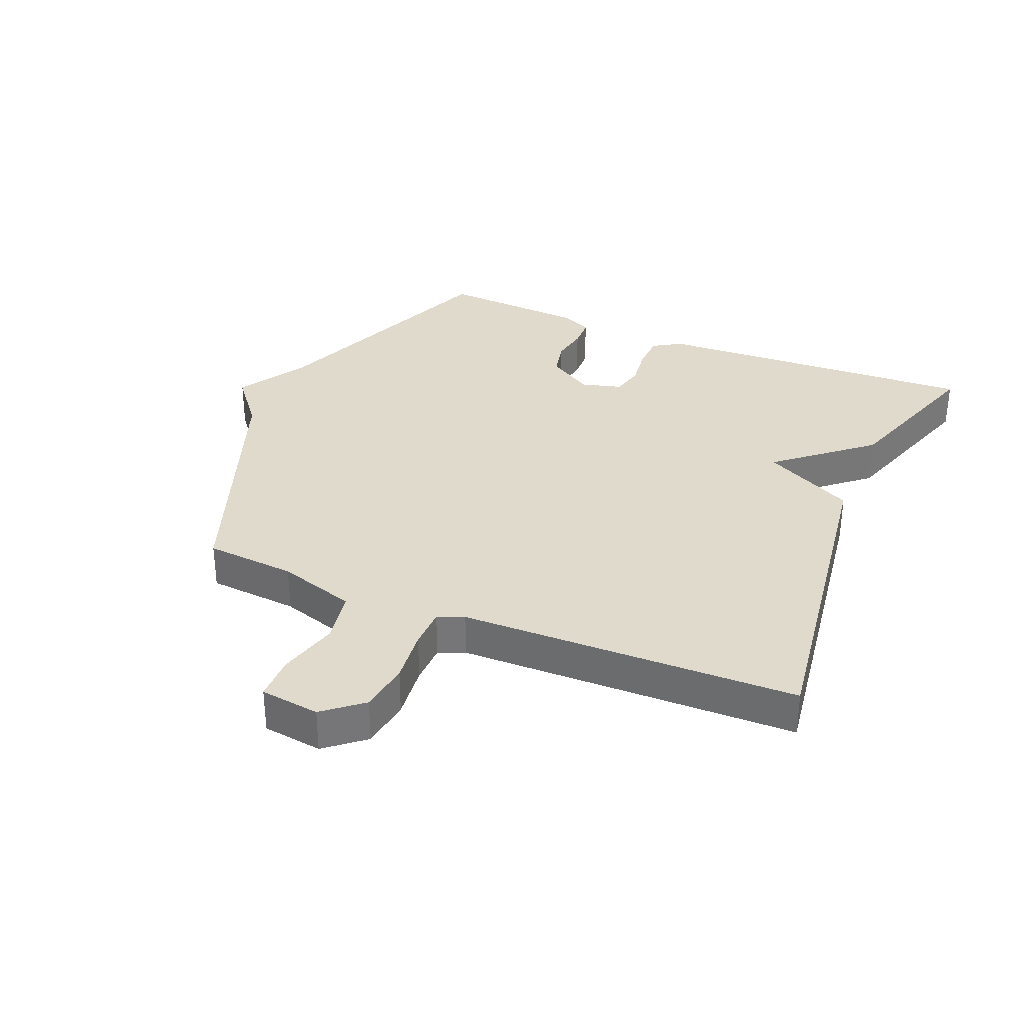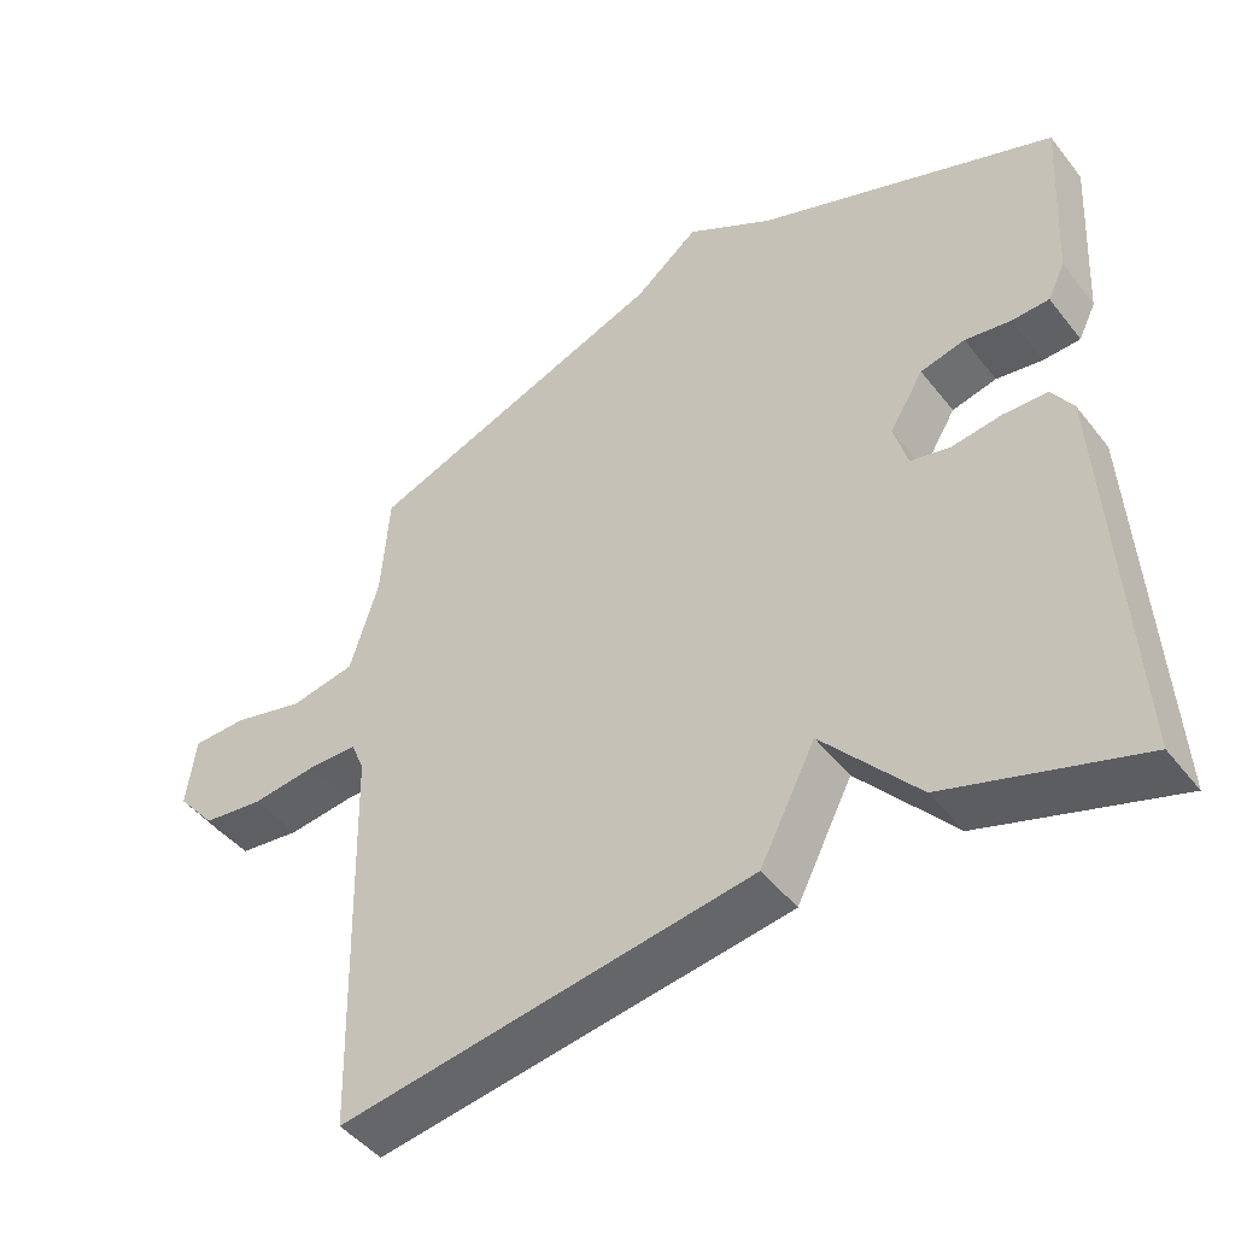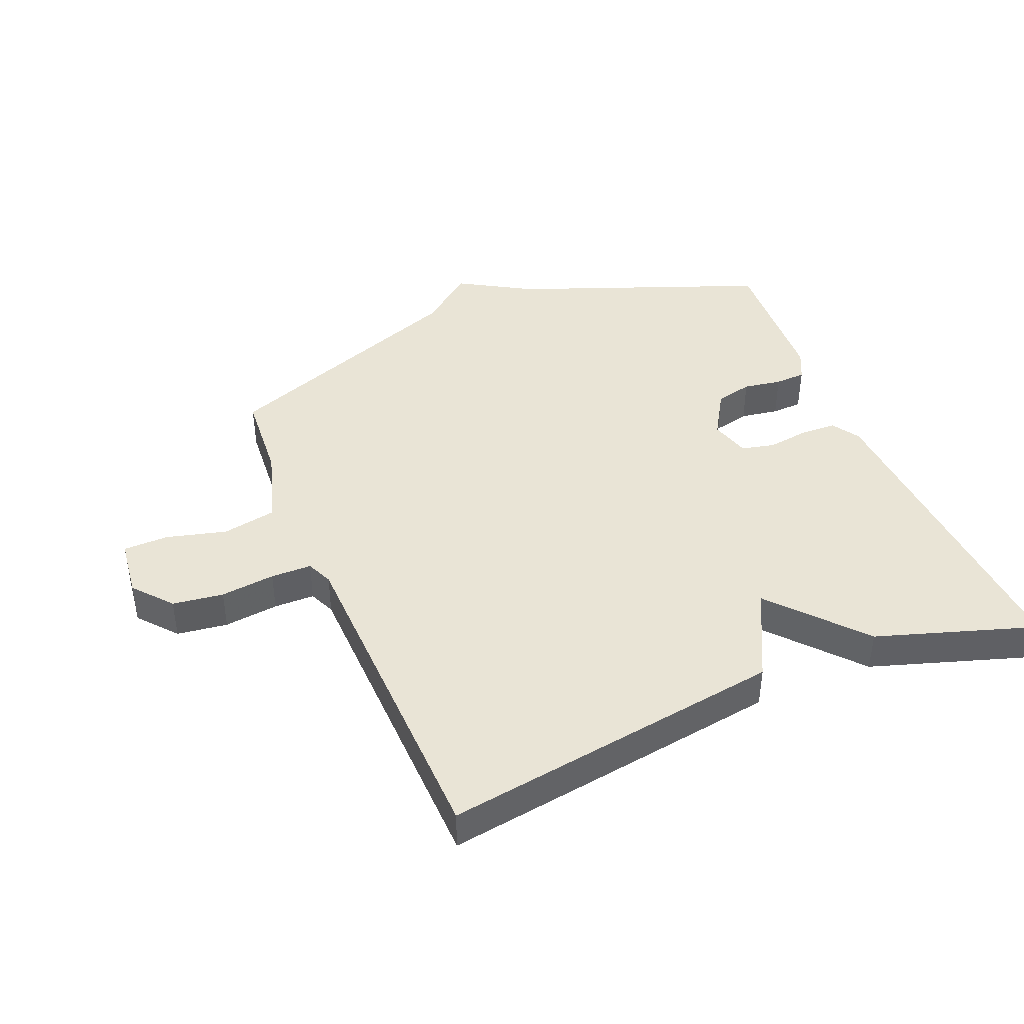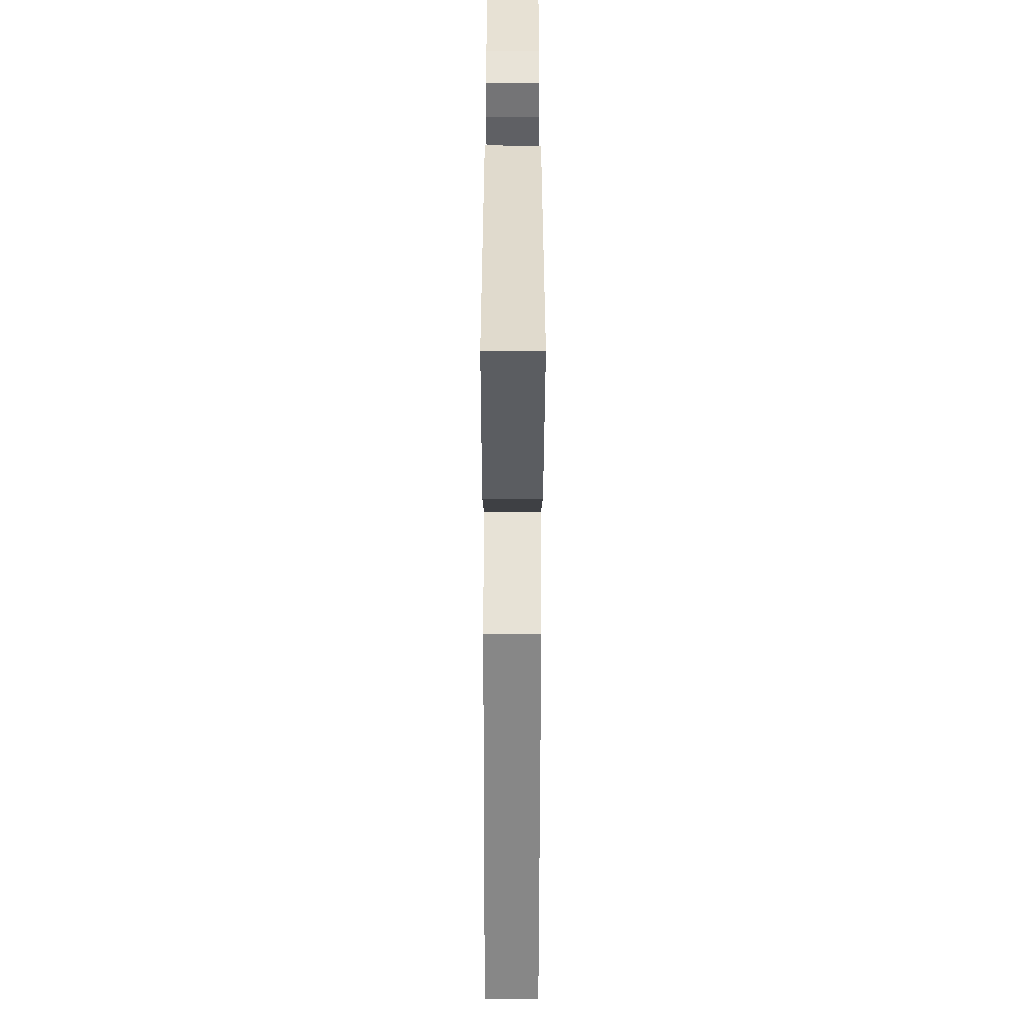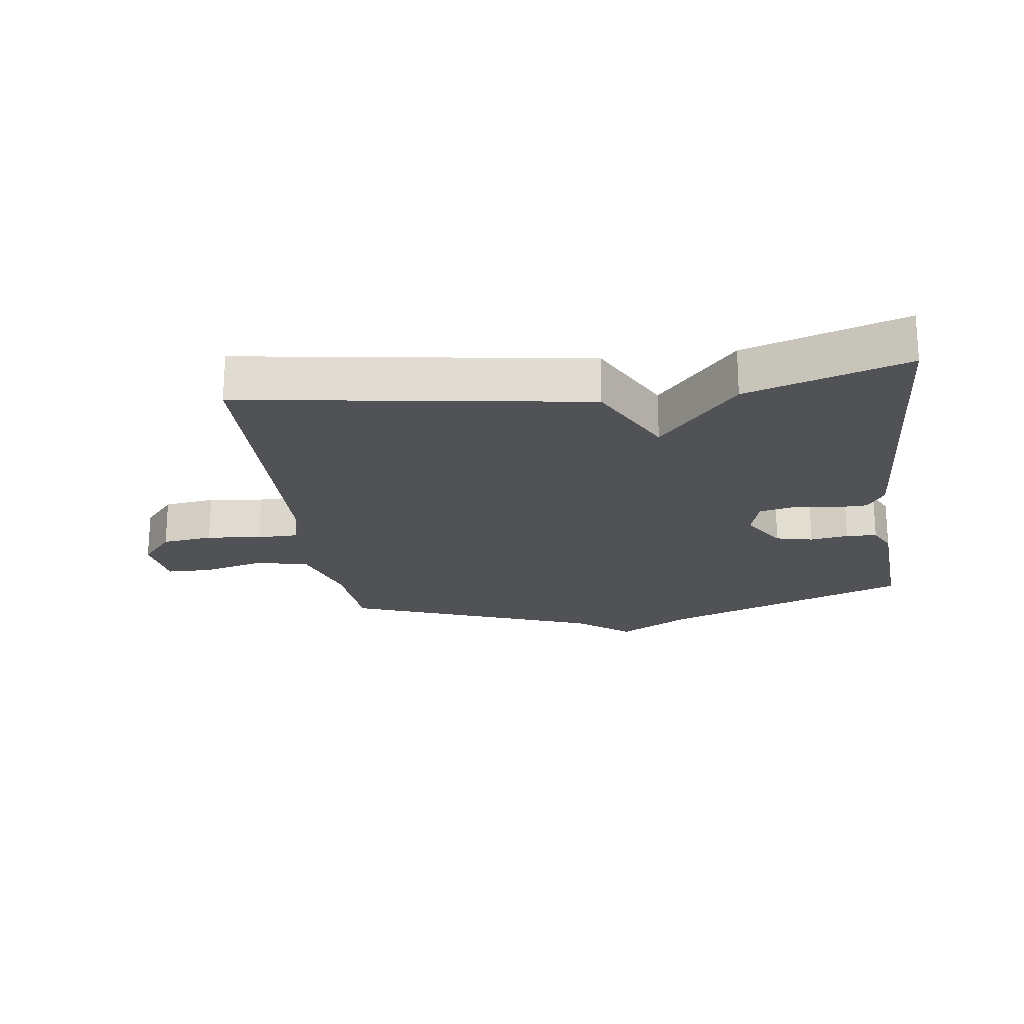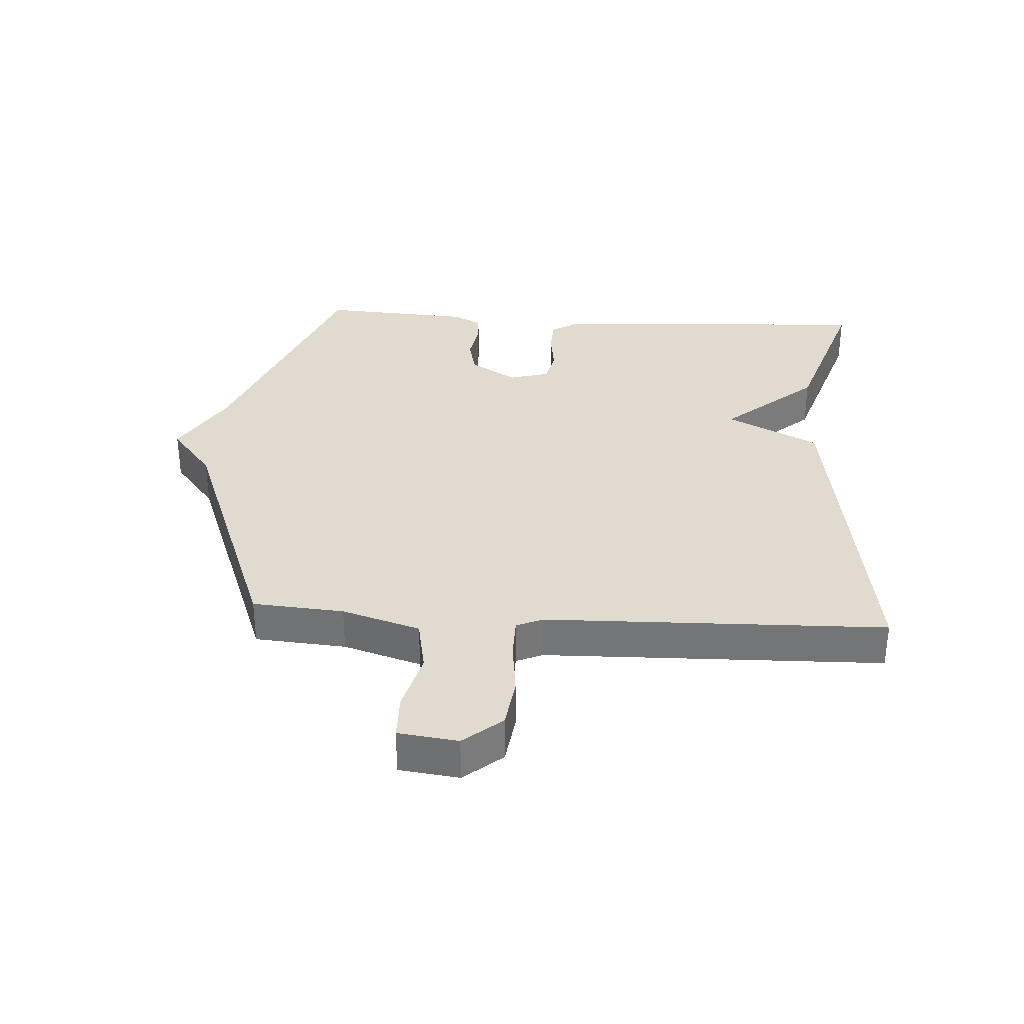
<metadata>
{"format":"obj","ext":"obj","renderer":"f3d","projection":"perspective","resolution":1024,"background":"white","views":[{"elev":33.1,"azim":113.0,"up":"+Y"},{"elev":-46.3,"azim":-144.2,"up":"+Z"},{"elev":42.4,"azim":157.4,"up":"+Y"},{"elev":-53.9,"azim":-90.1,"up":"+Z"},{"elev":-20.6,"azim":-172.2,"up":"+Y"},{"elev":33.4,"azim":93.6,"up":"+Y"}]}
</metadata>
<code>
v -0.5 0.07 -0.5
v -0.472 0.07 0.022
v -0.444 0.07 0.067
v -0.386 0.07 0.069
v -0.32 0.07 0.06
v -0.267 0.07 0.072
v -0.249 0.07 0.136
v -0.294 0.07 0.21
v -0.353 0.07 0.224
v -0.414 0.07 0.214
v -0.463 0.07 0.216
v -0.486 0.07 0.263
v -0.5 0.07 0.5
v -0.104 0.07 0.653
v 0.011 0.07 0.721
v 0.096 0.07 0.653
v 0.5 0.07 0.5
v 0.511 0.07 0.355
v 0.549 0.07 0.231
v 0.635 0.07 0.215
v 0.731 0.07 0.24
v 0.803 0.07 0.239
v 0.815 0.07 0.144
v 0.764 0.07 0.083
v 0.683 0.07 0.072
v 0.596 0.07 0.082
v 0.531 0.07 0.081
v 0.513 0.07 0.039
v 0.5 0.07 -0.5
v -0.047 0.07 -0.418
v -0.121 0.07 -0.272
v -0.247 0.07 -0.418
v -0.5 0 -0.5
v -0.472 0 0.022
v -0.444 0 0.067
v -0.386 0 0.069
v -0.32 0 0.06
v -0.267 0 0.072
v -0.249 0 0.136
v -0.294 0 0.21
v -0.353 0 0.224
v -0.414 0 0.214
v -0.463 0 0.216
v -0.486 0 0.263
v -0.5 0 0.5
v -0.104 0 0.653
v 0.011 0 0.721
v 0.096 0 0.653
v 0.5 0 0.5
v 0.511 0 0.355
v 0.549 0 0.231
v 0.635 0 0.215
v 0.731 0 0.24
v 0.803 0 0.239
v 0.815 0 0.144
v 0.764 0 0.083
v 0.683 0 0.072
v 0.596 0 0.082
v 0.531 0 0.081
v 0.513 0 0.039
v 0.5 0 -0.5
v -0.047 0 -0.418
v -0.121 0 -0.272
v -0.247 0 -0.418
f 3 4 5
f 2 3 5
f 1 2 5
f 32 1 5
f 31 32 5
f 28 29 30 31
f 31 5 6
f 28 31 6
f 27 28 6
f 26 27 6 7
f 24 25 26
f 23 24 26
f 22 23 26
f 21 22 26
f 20 21 26
f 26 7 8
f 20 26 8
f 19 20 8
f 18 19 8 9
f 16 17 18 9
f 10 11 12
f 9 10 12
f 16 9 12
f 15 16 12
f 14 15 12
f 12 13 14
f 37 36 35
f 37 35 34
f 37 34 33
f 37 33 64
f 37 64 63
f 63 62 61 60
f 38 37 63
f 38 63 60
f 38 60 59
f 39 38 59 58
f 58 57 56
f 58 56 55
f 58 55 54
f 58 54 53
f 58 53 52
f 40 39 58
f 40 58 52
f 40 52 51
f 41 40 51 50
f 41 50 49 48
f 44 43 42
f 44 42 41
f 44 41 48
f 44 48 47
f 44 47 46
f 46 45 44
f 1 33 34 2
f 2 34 35 3
f 3 35 36 4
f 4 36 37 5
f 5 37 38 6
f 6 38 39 7
f 7 39 40 8
f 8 40 41 9
f 9 41 42 10
f 10 42 43 11
f 11 43 44 12
f 12 44 45 13
f 13 45 46 14
f 14 46 47 15
f 15 47 48 16
f 16 48 49 17
f 17 49 50 18
f 18 50 51 19
f 19 51 52 20
f 20 52 53 21
f 21 53 54 22
f 22 54 55 23
f 23 55 56 24
f 24 56 57 25
f 25 57 58 26
f 26 58 59 27
f 27 59 60 28
f 28 60 61 29
f 29 61 62 30
f 30 62 63 31
f 31 63 64 32
f 32 64 33 1

</code>
